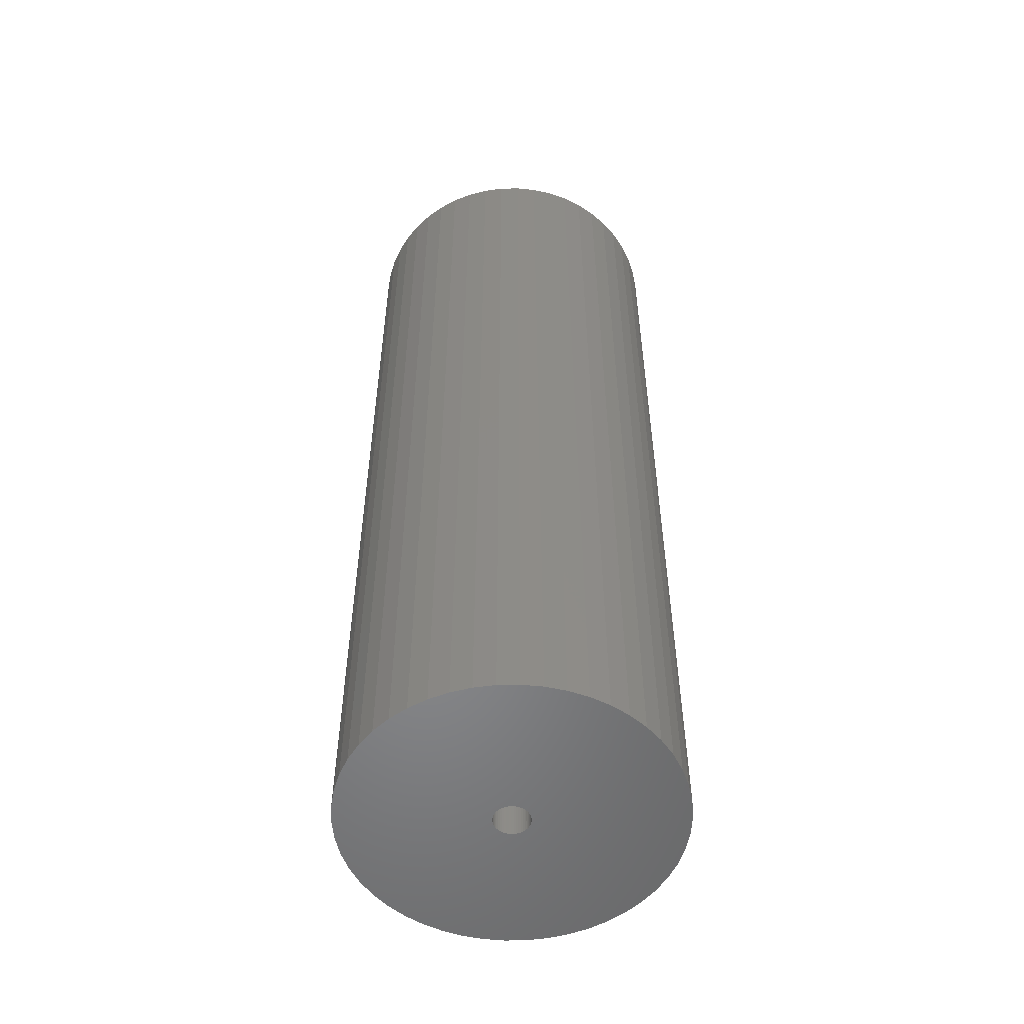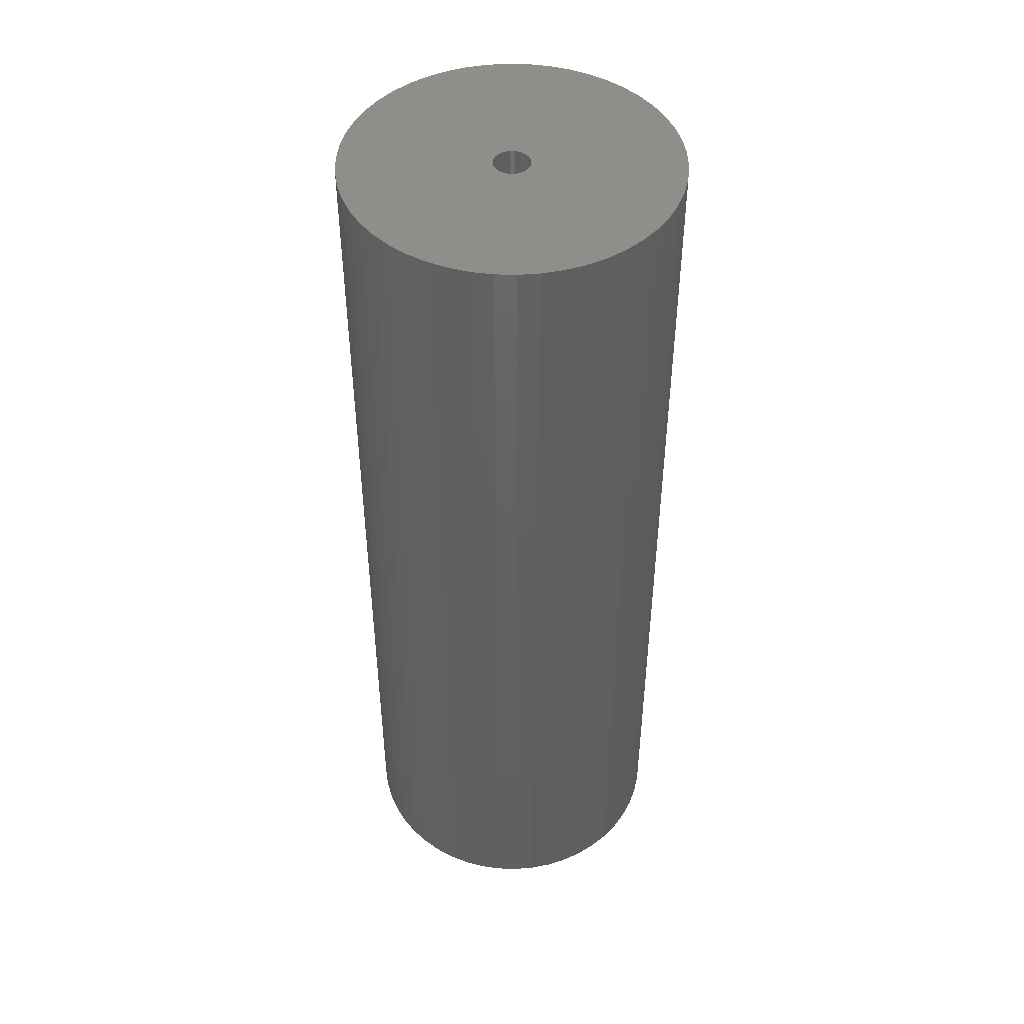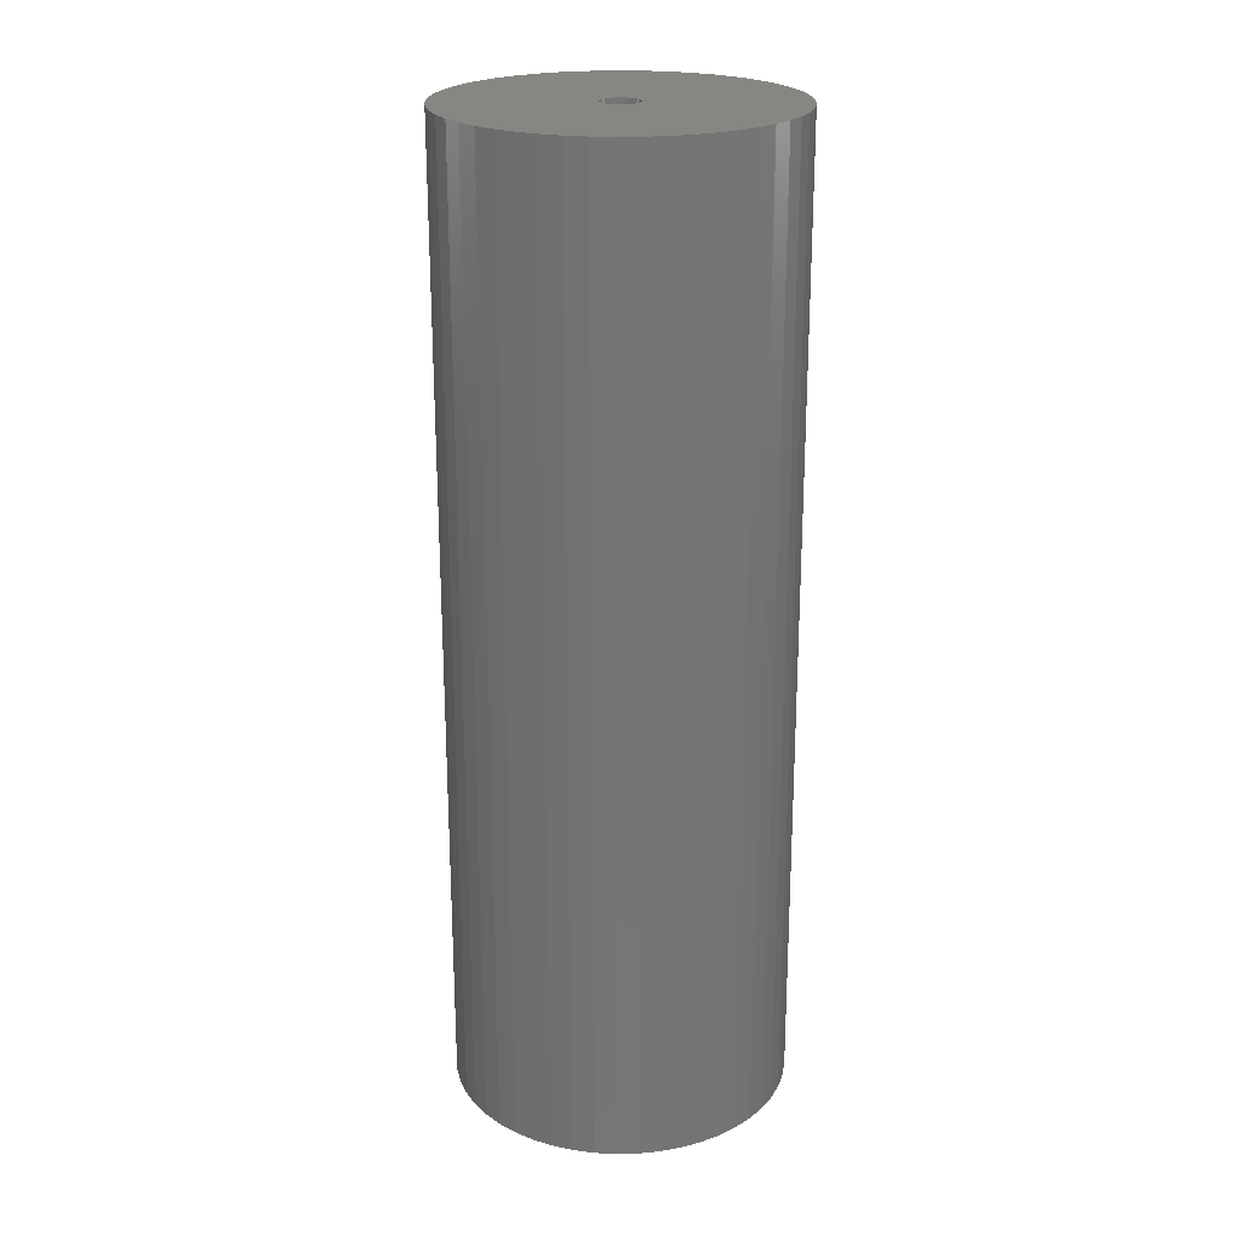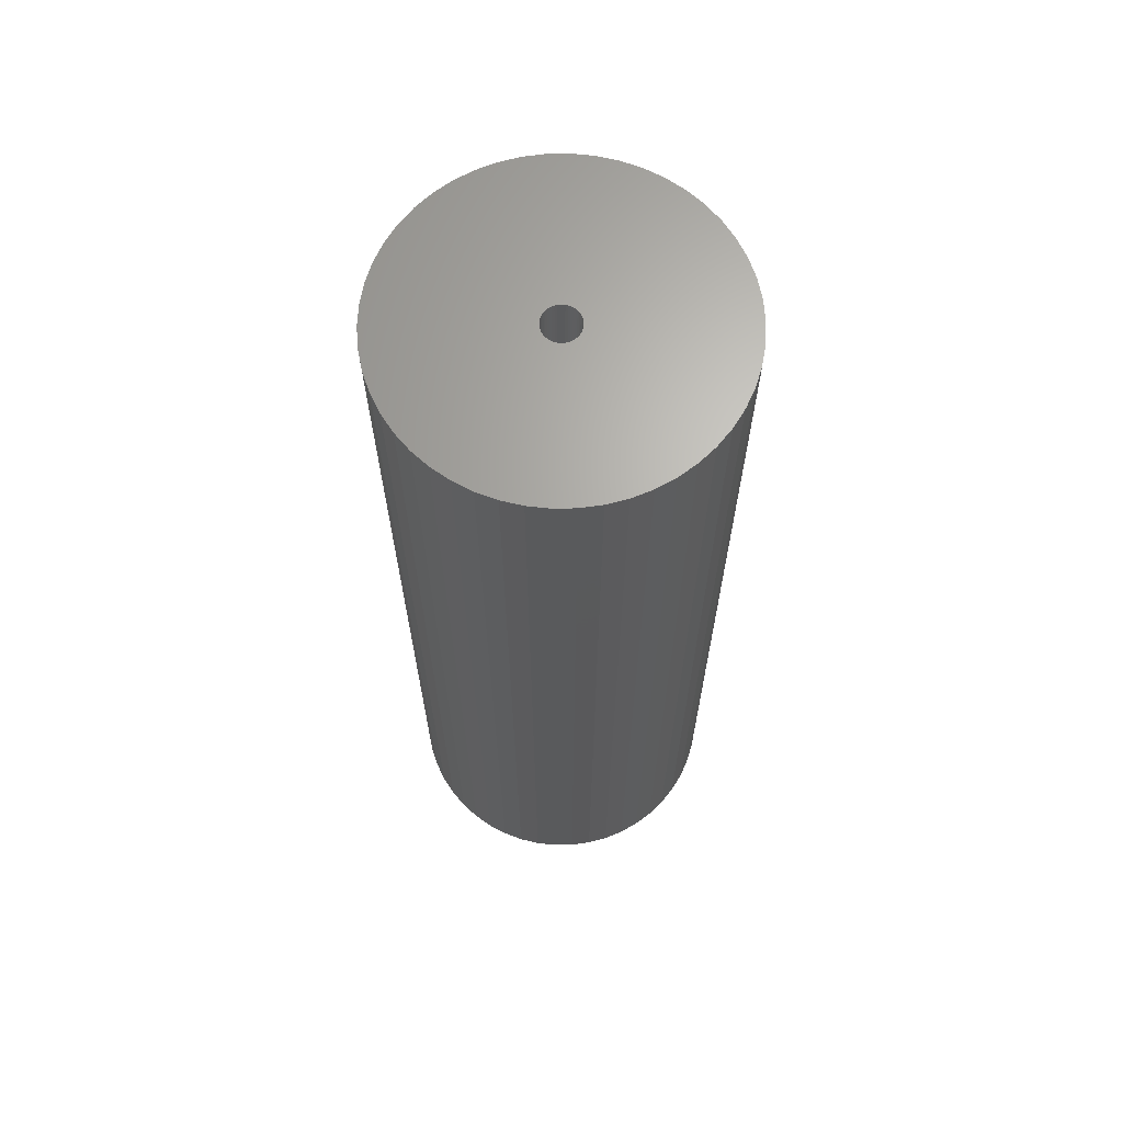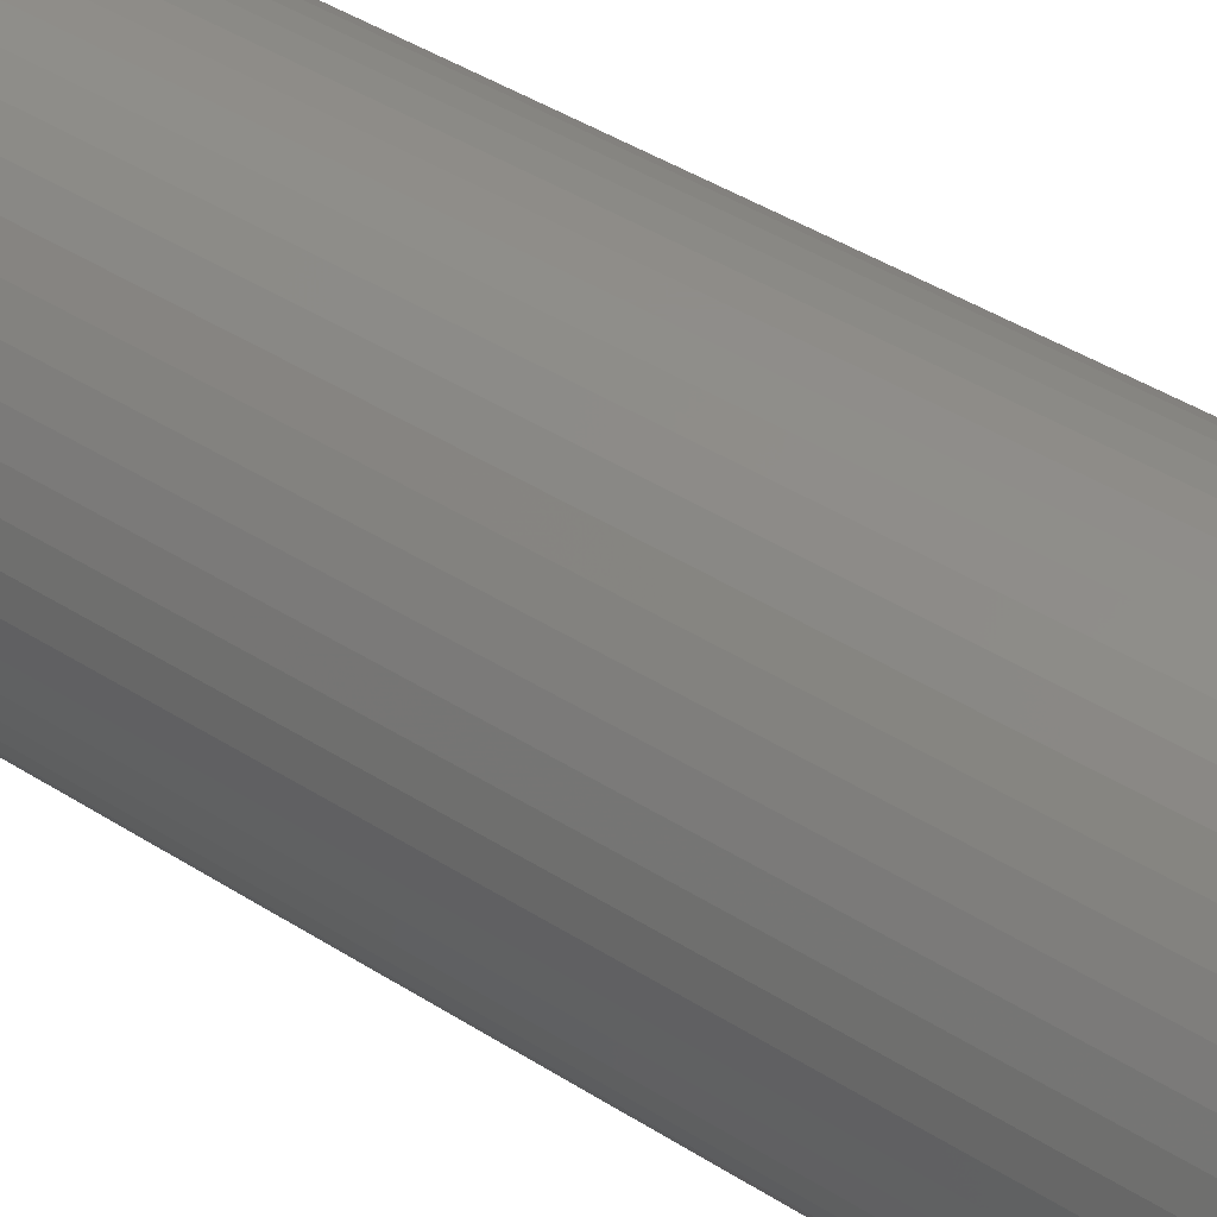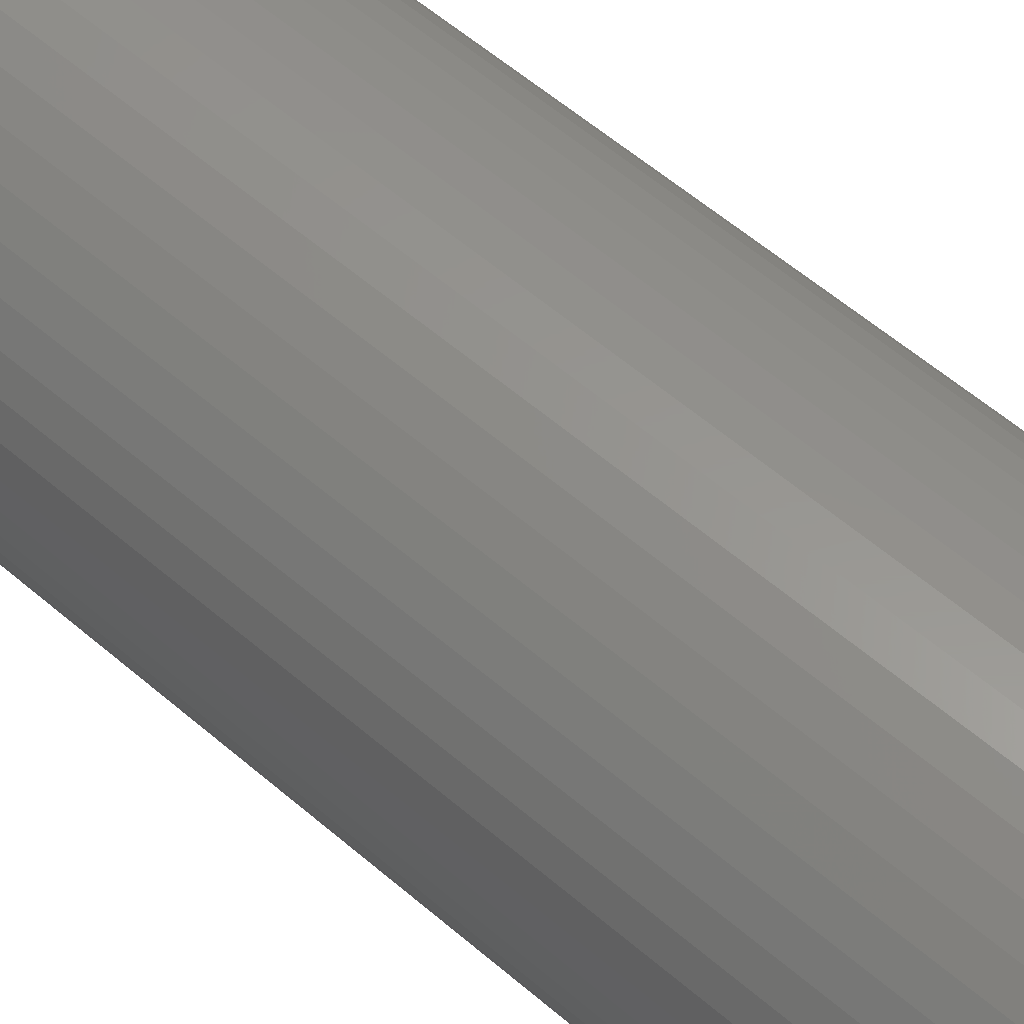
<metadata>
{"format":"stl","ext":"stl","renderer":"f3d","projection":"perspective","resolution":1024,"background":"white","views":[{"elev":-53.7,"azim":15.5,"up":"+Z"},{"elev":46.6,"azim":-12.4,"up":"+Z"},{"elev":22.7,"azim":-131.7,"up":"+Z"},{"elev":66.2,"azim":-72.8,"up":"+Z"},{"elev":41.7,"azim":127.8,"up":"+Y"},{"elev":57.8,"azim":-48.2,"up":"+Y"}]}
</metadata>
<code>
# stl→obj: 200 verts, 400 faces
v 16.5 0 47.5
v 16.37 2.068 -47.5
v 16.37 2.068 47.5
v 16.5 0 -47.5
v -16.5 0 -47.5
v -16.37 2.068 47.5
v -16.37 2.068 -47.5
v -16.5 0 47.5
v 1.036 16.47 -47.5
v -1.036 16.47 47.5
v 1.036 16.47 47.5
v -1.036 16.47 -47.5
v -1.036 -16.47 -47.5
v 1.036 -16.47 47.5
v -1.036 -16.47 47.5
v 1.036 -16.47 -47.5
v 12.03 11.29 -47.5
v 10.52 12.71 47.5
v 12.03 11.29 47.5
v 10.52 12.71 -47.5
v -10.52 12.71 -47.5
v -12.03 11.29 47.5
v -10.52 12.71 47.5
v -12.03 11.29 -47.5
v -5.099 15.69 -47.5
v -7.025 14.93 47.5
v -5.099 15.69 47.5
v -7.025 14.93 -47.5
v 15.34 6.074 47.5
v 14.46 7.949 -47.5
v 14.46 7.949 47.5
v 15.34 6.074 -47.5
v 15.98 4.103 -47.5
v 15.98 4.103 47.5
v 7.025 14.93 -47.5
v 5.099 15.69 47.5
v 7.025 14.93 47.5
v 5.099 15.69 -47.5
v 8.841 13.93 -47.5
v 8.841 13.93 47.5
v -15.34 6.074 -47.5
v -14.46 7.949 47.5
v -14.46 7.949 -47.5
v -15.34 6.074 47.5
v -15.98 4.103 -47.5
v -15.98 4.103 47.5
v -8.841 13.93 47.5
v -8.841 13.93 -47.5
v -3.092 16.21 -47.5
v -3.092 16.21 47.5
v 3.092 -16.21 47.5
v 3.092 -16.21 -47.5
v 5.099 -15.69 -47.5
v 7.025 -14.93 47.5
v 5.099 -15.69 47.5
v 7.025 -14.93 -47.5
v 13.35 9.698 47.5
v 13.35 9.698 -47.5
v 3.092 16.21 47.5
v 3.092 16.21 -47.5
v -13.35 9.698 47.5
v -13.35 9.698 -47.5
v 1.8 0 47.5
v 1.786 0.2256 47.5
v 16.37 -2.068 47.5
v 1.743 0.4476 47.5
v 1.786 -0.2256 47.5
v 1.674 0.6626 47.5
v 15.98 -4.103 47.5
v 1.577 0.8672 47.5
v 1.743 -0.4476 47.5
v 1.456 1.058 47.5
v 15.34 -6.074 47.5
v 1.312 1.232 47.5
v 1.674 -0.6626 47.5
v 1.147 1.387 47.5
v 14.46 -7.949 47.5
v 0.9645 1.52 47.5
v 1.577 -0.8672 47.5
v 0.7664 1.629 47.5
v 13.35 -9.698 47.5
v 0.5562 1.712 47.5
v 1.456 -1.058 47.5
v 12.03 -11.29 47.5
v 0.3373 1.768 47.5
v 0.113 1.796 47.5
v -0.113 1.796 47.5
v -0.3373 1.768 47.5
v -0.5562 1.712 47.5
v -0.7664 1.629 47.5
v -0.9645 1.52 47.5
v -1.147 1.387 47.5
v -1.312 1.232 47.5
v -1.456 1.058 47.5
v 1.312 -1.232 47.5
v 10.52 -12.71 47.5
v 1.147 -1.387 47.5
v 8.841 -13.93 47.5
v 0.9645 -1.52 47.5
v 0.7664 -1.629 47.5
v 0.5562 -1.712 47.5
v 0.3373 -1.768 47.5
v 0.113 -1.796 47.5
v -0.113 -1.796 47.5
v -0.3373 -1.768 47.5
v -3.092 -16.21 47.5
v -0.5562 -1.712 47.5
v -5.099 -15.69 47.5
v -0.7664 -1.629 47.5
v -7.025 -14.93 47.5
v -0.9645 -1.52 47.5
v -8.841 -13.93 47.5
v -1.147 -1.387 47.5
v -10.52 -12.71 47.5
v -1.312 -1.232 47.5
v -12.03 -11.29 47.5
v -1.456 -1.058 47.5
v -13.35 -9.698 47.5
v -1.577 -0.8672 47.5
v -14.46 -7.949 47.5
v -1.674 -0.6626 47.5
v -15.34 -6.074 47.5
v -1.743 -0.4476 47.5
v -15.98 -4.103 47.5
v -1.786 -0.2256 47.5
v -16.37 -2.068 47.5
v -1.8 0 47.5
v -1.577 0.8672 47.5
v -1.674 0.6626 47.5
v -1.743 0.4476 47.5
v -1.786 0.2256 47.5
v 16.37 -2.068 -47.5
v 15.98 -4.103 -47.5
v -14.46 -7.949 -47.5
v -15.34 -6.074 -47.5
v -13.35 -9.698 -47.5
v 1.8 0 -47.5
v 1.786 -0.2256 -47.5
v 1.743 -0.4476 -47.5
v 15.34 -6.074 -47.5
v 1.786 0.2256 -47.5
v 1.674 -0.6626 -47.5
v 14.46 -7.949 -47.5
v 1.577 -0.8672 -47.5
v 13.35 -9.698 -47.5
v 1.743 0.4476 -47.5
v 1.456 -1.058 -47.5
v 12.03 -11.29 -47.5
v 1.312 -1.232 -47.5
v 10.52 -12.71 -47.5
v 1.674 0.6626 -47.5
v 1.147 -1.387 -47.5
v 8.841 -13.93 -47.5
v 0.9645 -1.52 -47.5
v 1.577 0.8672 -47.5
v 0.7664 -1.629 -47.5
v 0.5562 -1.712 -47.5
v 1.456 1.058 -47.5
v 0.3373 -1.768 -47.5
v 0.113 -1.796 -47.5
v -0.113 -1.796 -47.5
v -0.3373 -1.768 -47.5
v -3.092 -16.21 -47.5
v -0.5562 -1.712 -47.5
v -5.099 -15.69 -47.5
v -0.7664 -1.629 -47.5
v -7.025 -14.93 -47.5
v -0.9645 -1.52 -47.5
v -8.841 -13.93 -47.5
v -1.147 -1.387 -47.5
v -10.52 -12.71 -47.5
v -1.312 -1.232 -47.5
v -12.03 -11.29 -47.5
v -1.456 -1.058 -47.5
v 1.312 1.232 -47.5
v 1.147 1.387 -47.5
v 0.9645 1.52 -47.5
v 0.7664 1.629 -47.5
v 0.5562 1.712 -47.5
v 0.3373 1.768 -47.5
v 0.113 1.796 -47.5
v -0.113 1.796 -47.5
v -0.3373 1.768 -47.5
v -0.5562 1.712 -47.5
v -0.7664 1.629 -47.5
v -0.9645 1.52 -47.5
v -1.147 1.387 -47.5
v -1.312 1.232 -47.5
v -1.456 1.058 -47.5
v -1.577 0.8672 -47.5
v -1.674 0.6626 -47.5
v -1.743 0.4476 -47.5
v -1.786 0.2256 -47.5
v -1.8 0 -47.5
v -1.577 -0.8672 -47.5
v -1.674 -0.6626 -47.5
v -1.743 -0.4476 -47.5
v -15.98 -4.103 -47.5
v -1.786 -0.2256 -47.5
v -16.37 -2.068 -47.5
f 1 2 3
f 2 1 4
f 5 6 7
f 6 5 8
f 9 10 11
f 10 9 12
f 13 14 15
f 14 13 16
f 17 18 19
f 18 17 20
f 21 22 23
f 22 21 24
f 25 26 27
f 26 25 28
f 29 30 31
f 30 29 32
f 3 33 34
f 33 3 2
f 35 36 37
f 36 35 38
f 39 37 40
f 37 39 35
f 41 42 43
f 42 41 44
f 45 44 41
f 44 45 46
f 28 47 26
f 47 28 48
f 49 27 50
f 27 49 25
f 16 51 14
f 51 16 52
f 53 54 55
f 54 53 56
f 34 32 29
f 32 34 33
f 57 17 19
f 17 57 58
f 31 58 57
f 58 31 30
f 38 59 36
f 59 38 60
f 60 11 59
f 11 60 9
f 20 40 18
f 40 20 39
f 43 61 62
f 61 43 42
f 62 22 24
f 22 62 61
f 7 46 45
f 46 7 6
f 63 1 3
f 64 3 34
f 1 63 65
f 66 34 29
f 67 65 63
f 68 29 31
f 65 67 69
f 70 31 57
f 71 69 67
f 72 57 19
f 69 71 73
f 74 19 18
f 75 73 71
f 76 18 40
f 73 75 77
f 78 40 37
f 79 77 75
f 80 37 36
f 77 79 81
f 82 36 59
f 83 81 79
f 81 83 84
f 3 64 63
f 34 66 64
f 29 68 66
f 31 70 68
f 57 72 70
f 19 74 72
f 18 76 74
f 85 59 11
f 40 78 76
f 37 80 78
f 36 82 80
f 59 85 82
f 11 86 85
f 11 87 86
f 10 87 11
f 87 10 88
f 50 88 10
f 88 50 89
f 27 89 50
f 89 27 90
f 26 90 27
f 90 26 91
f 47 91 26
f 91 47 92
f 23 92 47
f 92 23 93
f 22 93 23
f 93 22 94
f 95 84 83
f 84 95 96
f 97 96 95
f 96 97 98
f 99 98 97
f 98 99 54
f 100 54 99
f 54 100 55
f 101 55 100
f 55 101 51
f 102 51 101
f 51 102 14
f 103 14 102
f 104 14 103
f 15 104 105
f 106 105 107
f 108 107 109
f 110 109 111
f 104 15 14
f 112 111 113
f 114 113 115
f 116 115 117
f 118 117 119
f 120 119 121
f 122 121 123
f 124 123 125
f 126 125 127
f 61 94 22
f 105 106 15
f 94 61 128
f 107 108 106
f 42 128 61
f 109 110 108
f 128 42 129
f 111 112 110
f 44 129 42
f 113 114 112
f 129 44 130
f 115 116 114
f 46 130 44
f 117 118 116
f 130 46 131
f 119 120 118
f 6 131 46
f 121 122 120
f 131 6 127
f 123 124 122
f 8 127 6
f 125 126 124
f 127 8 126
f 48 23 47
f 23 48 21
f 12 50 10
f 50 12 49
f 65 4 1
f 4 65 132
f 69 132 65
f 132 69 133
f 134 122 135
f 122 134 120
f 136 120 134
f 120 136 118
f 137 4 132
f 138 132 133
f 4 137 2
f 139 133 140
f 141 2 137
f 142 140 143
f 2 141 33
f 144 143 145
f 146 33 141
f 147 145 148
f 33 146 32
f 149 148 150
f 151 32 146
f 152 150 153
f 32 151 30
f 154 153 56
f 155 30 151
f 156 56 53
f 30 155 58
f 157 53 52
f 158 58 155
f 58 158 17
f 132 138 137
f 133 139 138
f 140 142 139
f 143 144 142
f 145 147 144
f 148 149 147
f 150 152 149
f 159 52 16
f 153 154 152
f 56 156 154
f 53 157 156
f 52 159 157
f 16 160 159
f 16 161 160
f 13 161 16
f 161 13 162
f 163 162 13
f 162 163 164
f 165 164 163
f 164 165 166
f 167 166 165
f 166 167 168
f 169 168 167
f 168 169 170
f 171 170 169
f 170 171 172
f 173 172 171
f 172 173 174
f 175 17 158
f 17 175 20
f 176 20 175
f 20 176 39
f 177 39 176
f 39 177 35
f 178 35 177
f 35 178 38
f 179 38 178
f 38 179 60
f 180 60 179
f 60 180 9
f 181 9 180
f 182 9 181
f 12 182 183
f 49 183 184
f 25 184 185
f 28 185 186
f 182 12 9
f 48 186 187
f 21 187 188
f 24 188 189
f 62 189 190
f 43 190 191
f 41 191 192
f 45 192 193
f 7 193 194
f 136 174 173
f 183 49 12
f 174 136 195
f 184 25 49
f 134 195 136
f 185 28 25
f 195 134 196
f 186 48 28
f 135 196 134
f 187 21 48
f 196 135 197
f 188 24 21
f 198 197 135
f 189 62 24
f 197 198 199
f 190 43 62
f 200 199 198
f 191 41 43
f 199 200 194
f 192 45 41
f 5 194 200
f 193 7 45
f 194 5 7
f 56 98 54
f 98 56 153
f 77 140 73
f 140 77 143
f 173 118 136
f 118 173 116
f 135 124 198
f 124 135 122
f 153 96 98
f 96 153 150
f 52 55 51
f 55 52 53
f 81 143 77
f 143 81 145
f 84 145 81
f 145 84 148
f 73 133 69
f 133 73 140
f 163 15 106
f 15 163 13
f 165 106 108
f 106 165 163
f 198 126 200
f 126 198 124
f 200 8 5
f 8 200 126
f 150 84 96
f 84 150 148
f 169 110 112
f 110 169 167
f 167 108 110
f 108 167 165
f 171 112 114
f 112 171 169
f 173 114 116
f 114 173 171
f 155 72 158
f 72 155 70
f 180 82 85
f 82 180 179
f 179 80 82
f 80 179 178
f 185 89 90
f 89 185 184
f 129 190 128
f 190 129 191
f 139 67 138
f 67 139 71
f 176 74 76
f 74 176 175
f 177 76 78
f 76 177 176
f 94 188 93
f 188 94 189
f 184 88 89
f 88 184 183
f 188 92 93
f 92 188 187
f 137 64 141
f 64 137 63
f 154 100 99
f 100 154 156
f 158 74 175
f 74 158 72
f 182 86 87
f 86 182 181
f 178 78 80
f 78 178 177
f 127 193 131
f 193 127 194
f 130 191 129
f 191 130 192
f 128 189 94
f 189 128 190
f 183 87 88
f 87 183 182
f 187 91 92
f 91 187 186
f 186 90 91
f 90 186 185
f 138 63 137
f 63 138 67
f 119 196 121
f 196 119 195
f 159 103 102
f 103 159 160
f 151 70 155
f 70 151 68
f 146 68 151
f 68 146 66
f 141 66 146
f 66 141 64
f 181 85 86
f 85 181 180
f 131 192 130
f 192 131 193
f 144 75 142
f 75 144 79
f 142 71 139
f 71 142 75
f 149 97 95
f 97 149 152
f 149 83 147
f 83 149 95
f 162 107 105
f 107 162 164
f 125 194 127
f 194 125 199
f 115 174 117
f 174 115 172
f 121 197 123
f 197 121 196
f 156 101 100
f 101 156 157
f 157 102 101
f 102 157 159
f 152 99 97
f 99 152 154
f 147 79 144
f 79 147 83
f 168 113 111
f 113 168 170
f 166 111 109
f 111 166 168
f 160 104 103
f 104 160 161
f 117 195 119
f 195 117 174
f 170 115 113
f 115 170 172
f 123 199 125
f 199 123 197
f 164 109 107
f 109 164 166
f 161 105 104
f 105 161 162

</code>
